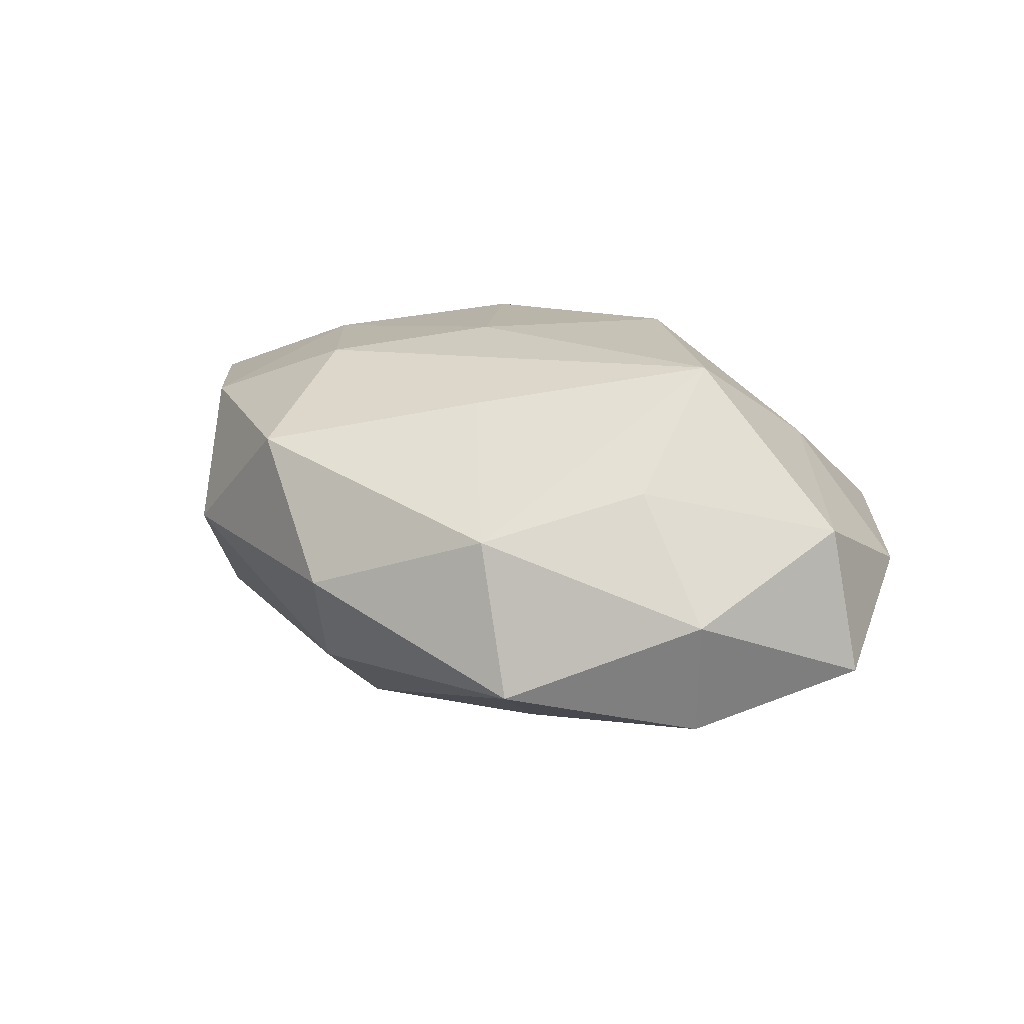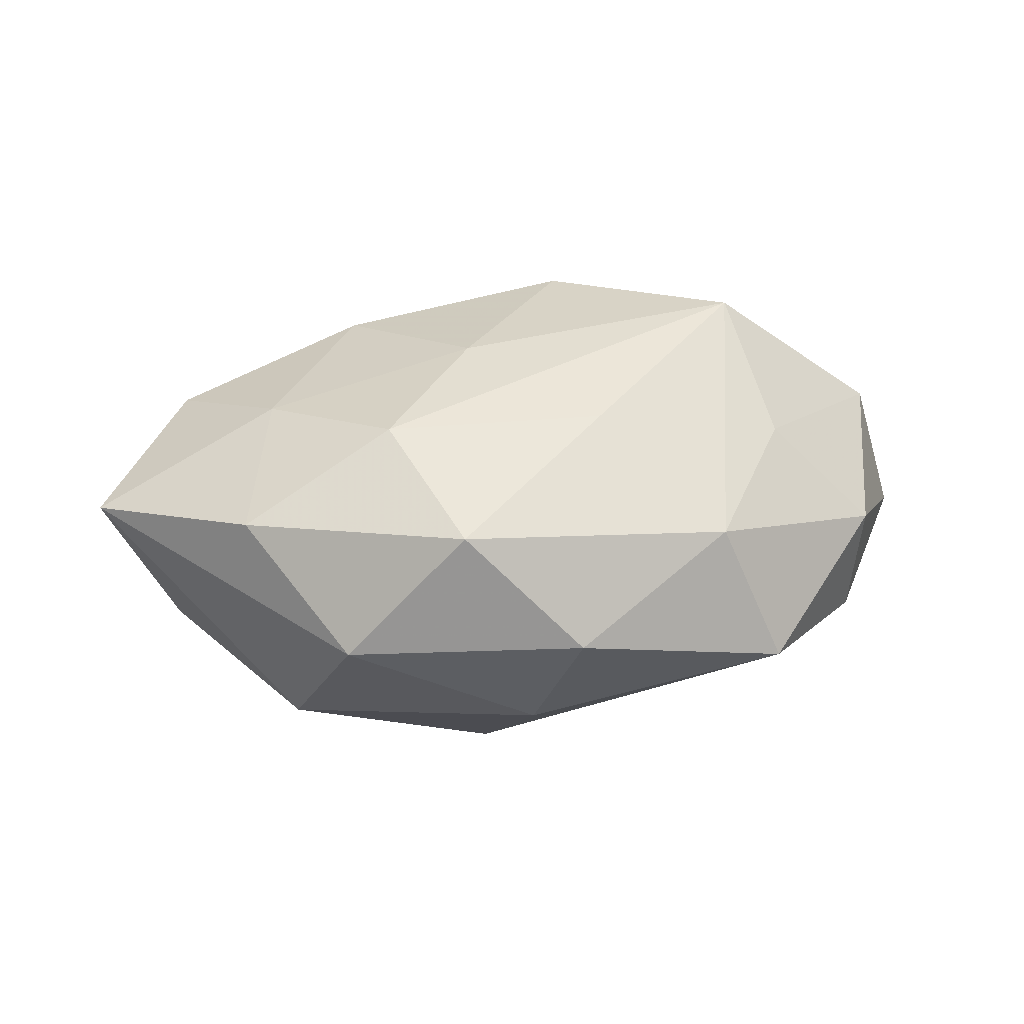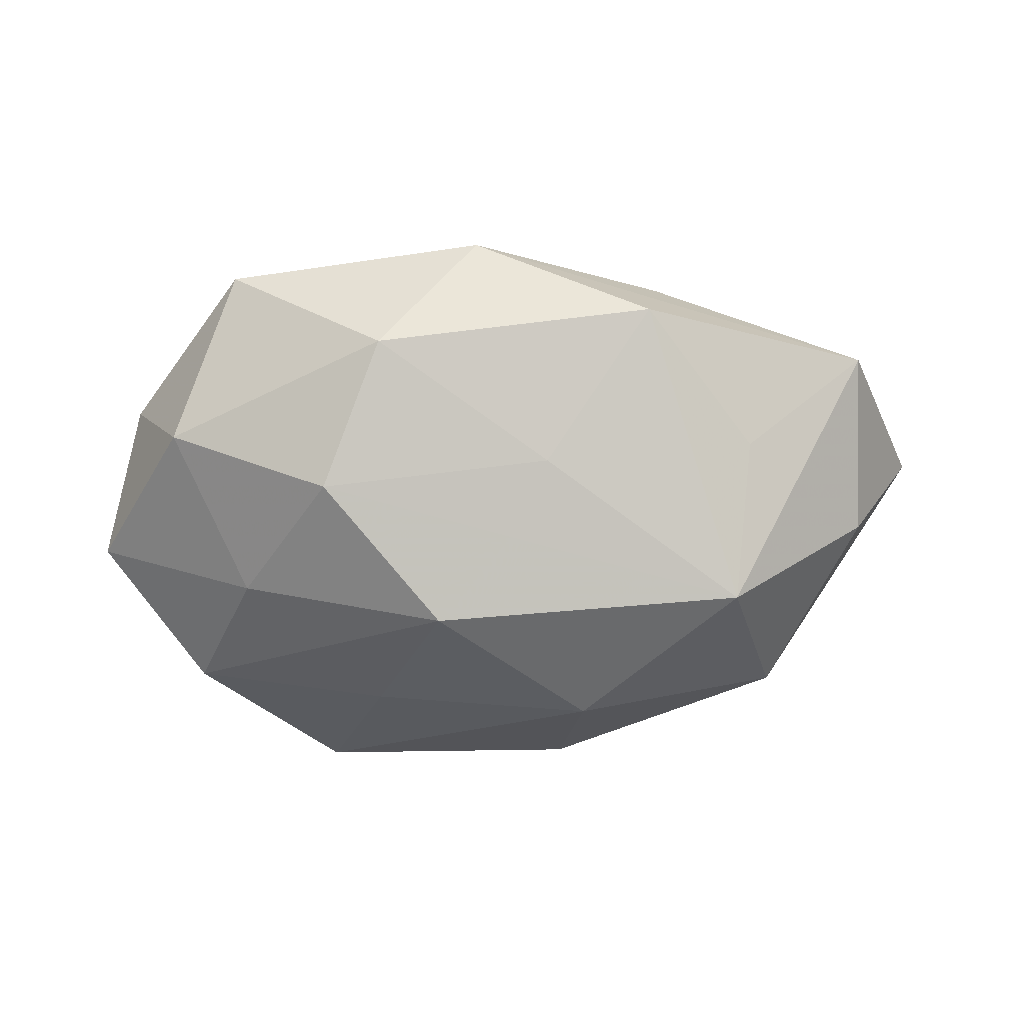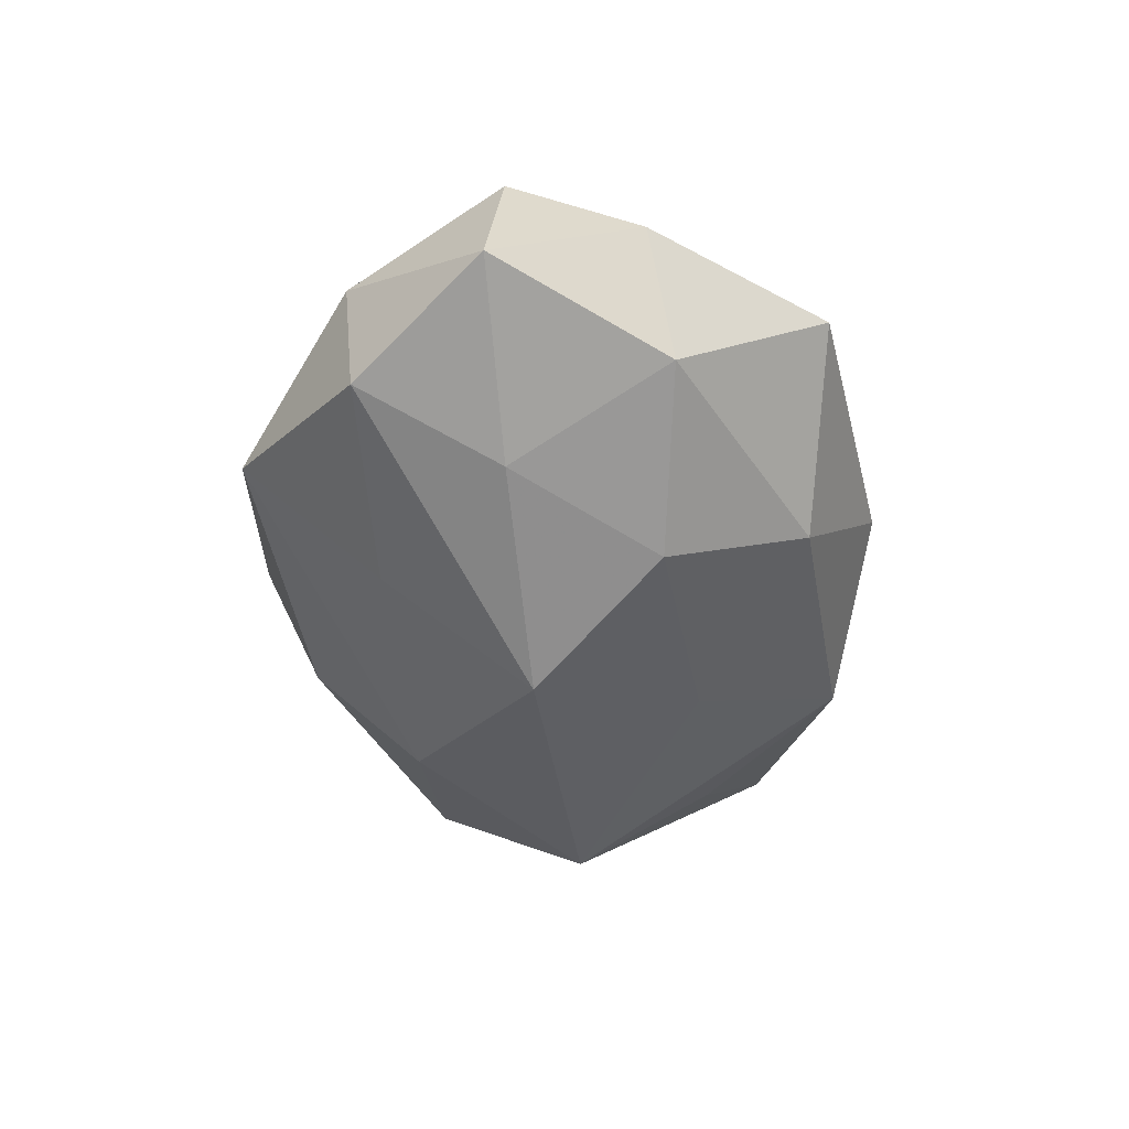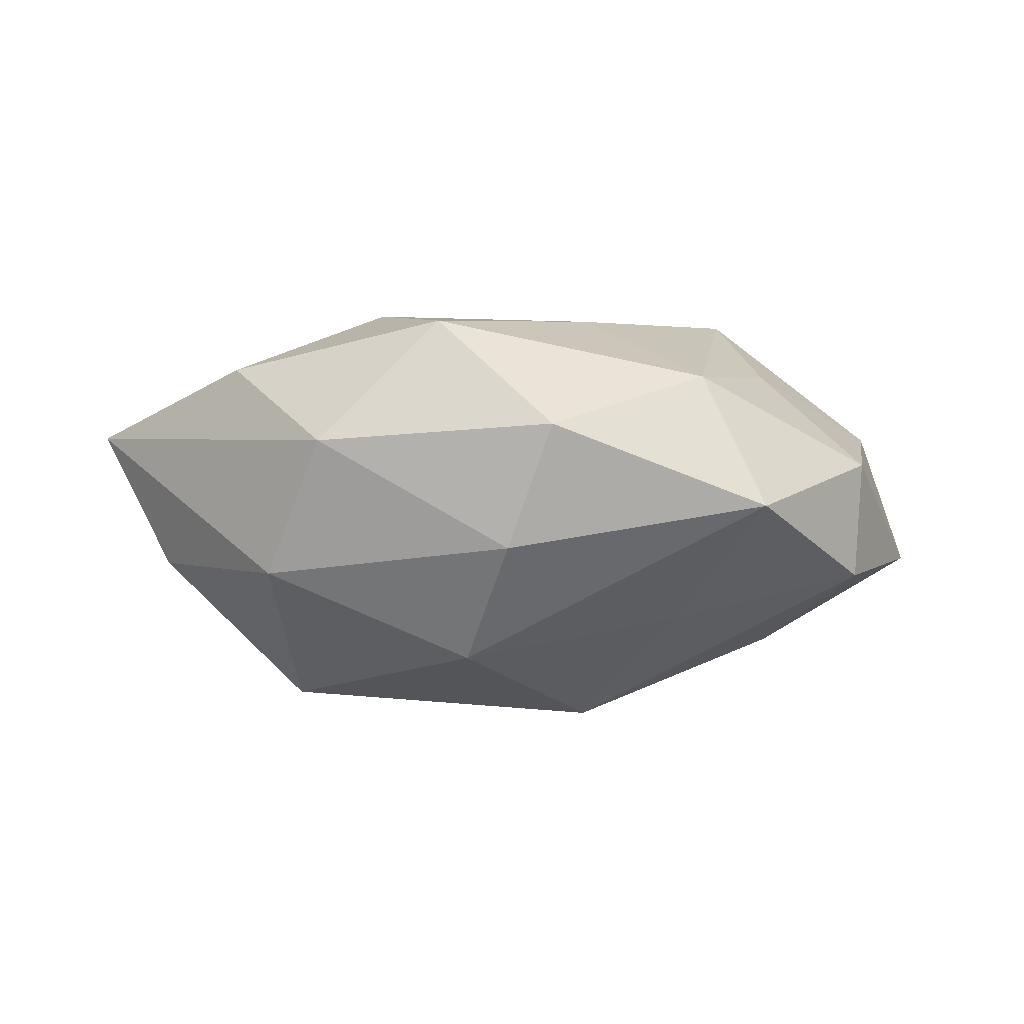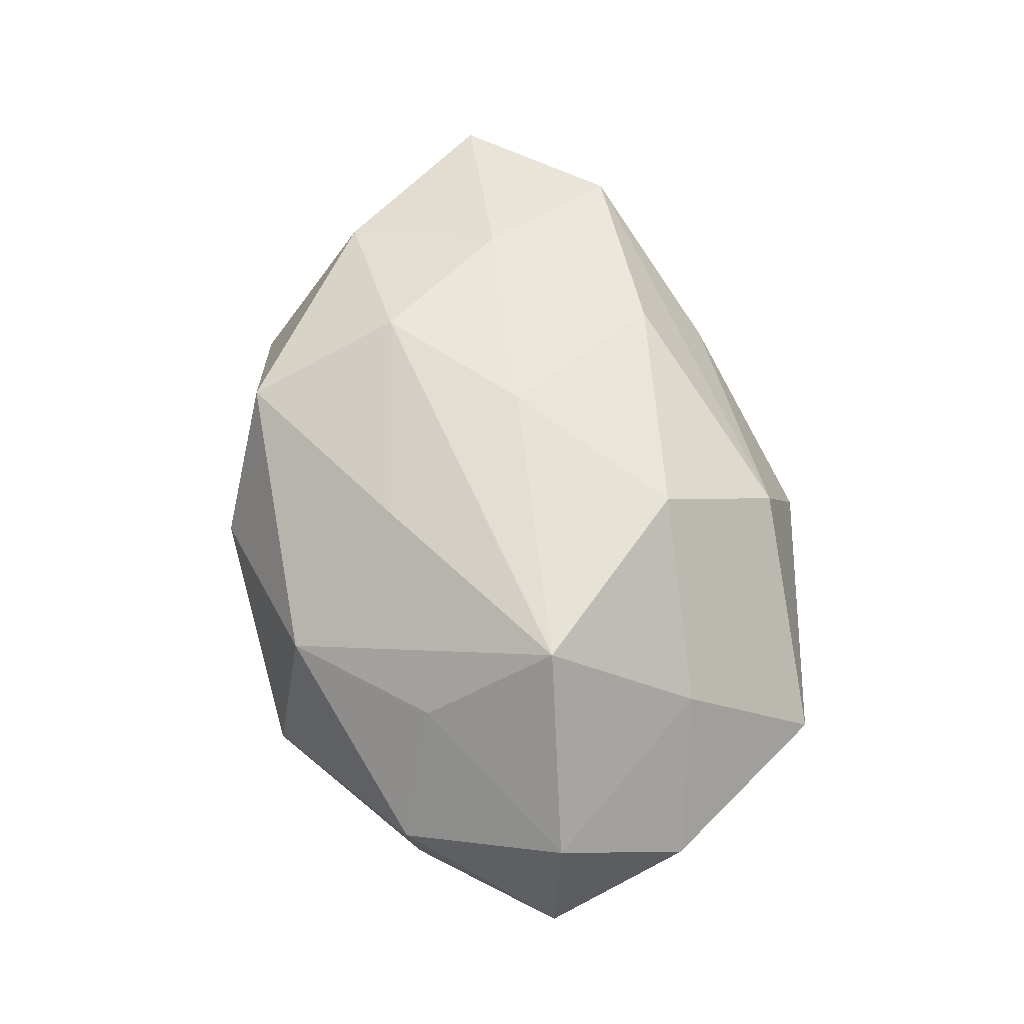
<metadata>
{"format":"obj","ext":"obj","renderer":"f3d","projection":"perspective","resolution":1024,"background":"white","views":[{"elev":24.4,"azim":35.8,"up":"+Z"},{"elev":31.7,"azim":-17.4,"up":"+Z"},{"elev":-66.0,"azim":179.4,"up":"+Z"},{"elev":-42.8,"azim":94.6,"up":"+Z"},{"elev":-10.7,"azim":-11.6,"up":"+Z"},{"elev":68.5,"azim":80.0,"up":"+Z"}]}
</metadata>
<code>
v 0.01122 0.02093 -0.01051
v -0.02248 -0.021 0.0009893
v 0.007235 0.01251 0.0175
v 0.01598 0.009085 -0.01623
v -0.01526 -0.009104 0.0159
v -0.004974 0.001057 0.01743
v 0.03522 0.009154 0.0009718
v 0.005569 -0.002124 -0.02046
v -0.007823 -0.01338 -0.01674
v 0.02964 -0.0153 0.002205
v 0.03484 -0.002069 0.007766
v 0.01189 -0.02251 0.008101
v -0.0403 0.002467 0.005535
v -0.01276 0.01453 0.01456
v 0.02026 -0.0004008 0.01916
v -0.0132 0.02325 -0.007673
v -0.02366 0.001963 0.01354
v -0.0122 -0.02255 0.0119
v -0.0227 0.01138 -0.01072
v 0.005782 0.02304 0.009597
v -0.02585 -0.01349 -0.009629
v -0.004079 0.01119 -0.01463
v -0.003055 -0.02739 0.00193
v -0.02895 -0.01092 0.009519
v -0.005984 -0.02259 -0.0082
v 0.02895 -0.01439 -0.008193
v 0.02523 0.02328 -0.0001319
v 0.003598 -0.012 0.01567
v 0.02119 -0.01159 0.01115
v 0.03037 0.01089 -0.009191
v 0.02361 0.01187 0.00988
v 0.01658 -0.0256 -0.004143
v 0.0383 -0.003096 -0.004411
v -0.03368 0.01633 -0.001477
v 0.0237 -0.002752 -0.01292
v -0.02137 -0.0003327 -0.01877
v 0.01142 -0.01427 -0.01269
v -0.01458 0.0211 0.004389
v 0.002593 0.0271 -0.00102
v -0.02995 0.0139 0.009273
v -0.03409 0.001273 -0.00657
f 36 4 8
f 36 16 22
f 22 4 36
f 18 5 24
f 24 2 18
f 13 2 24
f 28 5 18
f 18 12 28
f 5 28 15
f 15 28 12
f 26 33 10
f 10 33 11
f 36 41 34
f 34 41 13
f 13 40 34
f 21 25 2
f 21 41 36
f 21 2 13
f 13 41 21
f 26 10 32
f 32 10 12
f 11 33 7
f 7 30 27
f 33 30 7
f 26 8 35
f 35 8 4
f 35 33 26
f 4 30 35
f 35 30 33
f 1 22 16
f 4 22 1
f 27 30 1
f 1 30 4
f 11 15 29
f 29 10 11
f 29 15 12
f 12 10 29
f 19 16 36
f 36 34 19
f 19 34 16
f 9 21 36
f 25 21 9
f 36 8 9
f 9 32 25
f 2 25 23
f 25 32 23
f 18 2 23
f 23 12 18
f 23 32 12
f 3 14 6
f 6 15 3
f 5 15 6
f 17 14 40
f 17 40 13
f 5 6 17
f 17 6 14
f 13 24 17
f 17 24 5
f 20 3 27
f 20 14 3
f 40 14 20
f 31 15 11
f 11 7 31
f 31 7 27
f 27 3 31
f 3 15 31
f 26 32 37
f 32 9 37
f 37 8 26
f 37 9 8
f 38 34 40
f 40 20 38
f 39 38 20
f 39 20 27
f 16 34 39
f 34 38 39
f 27 1 39
f 39 1 16

</code>
